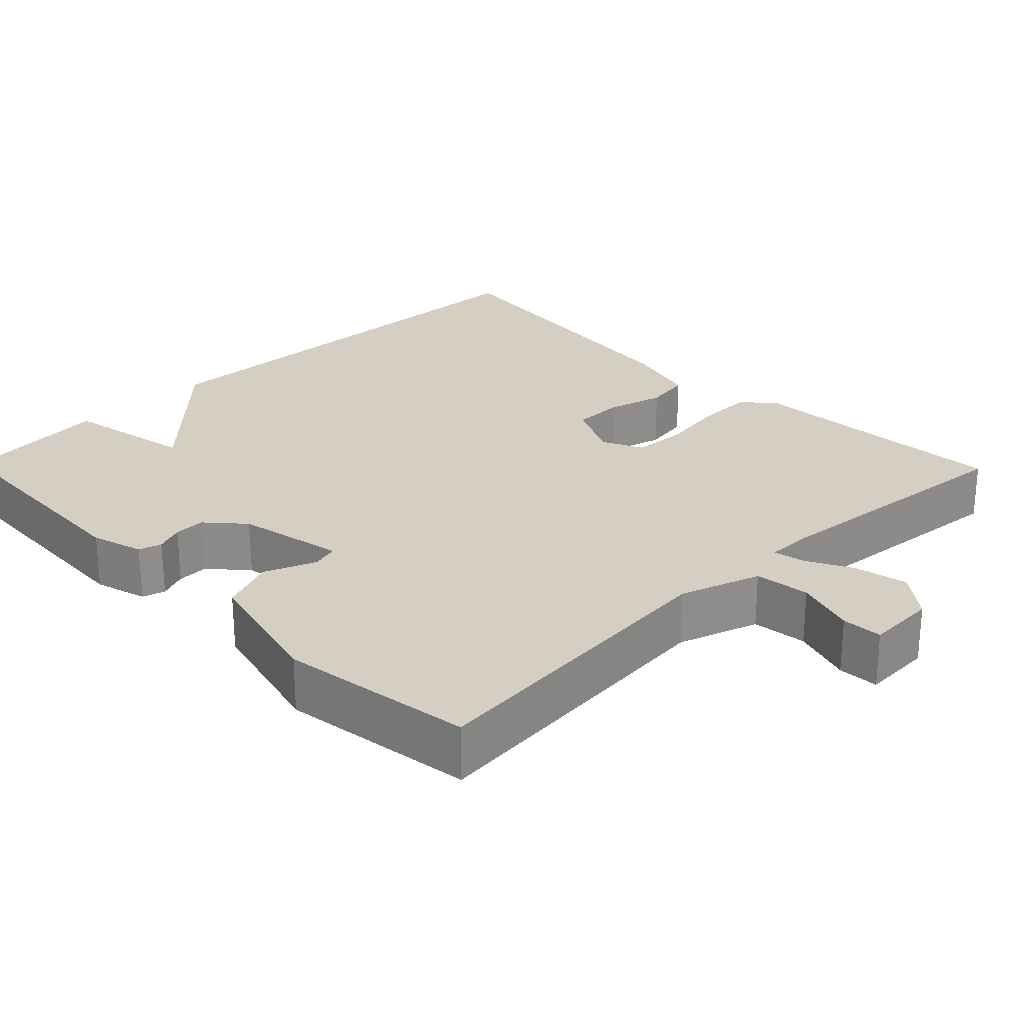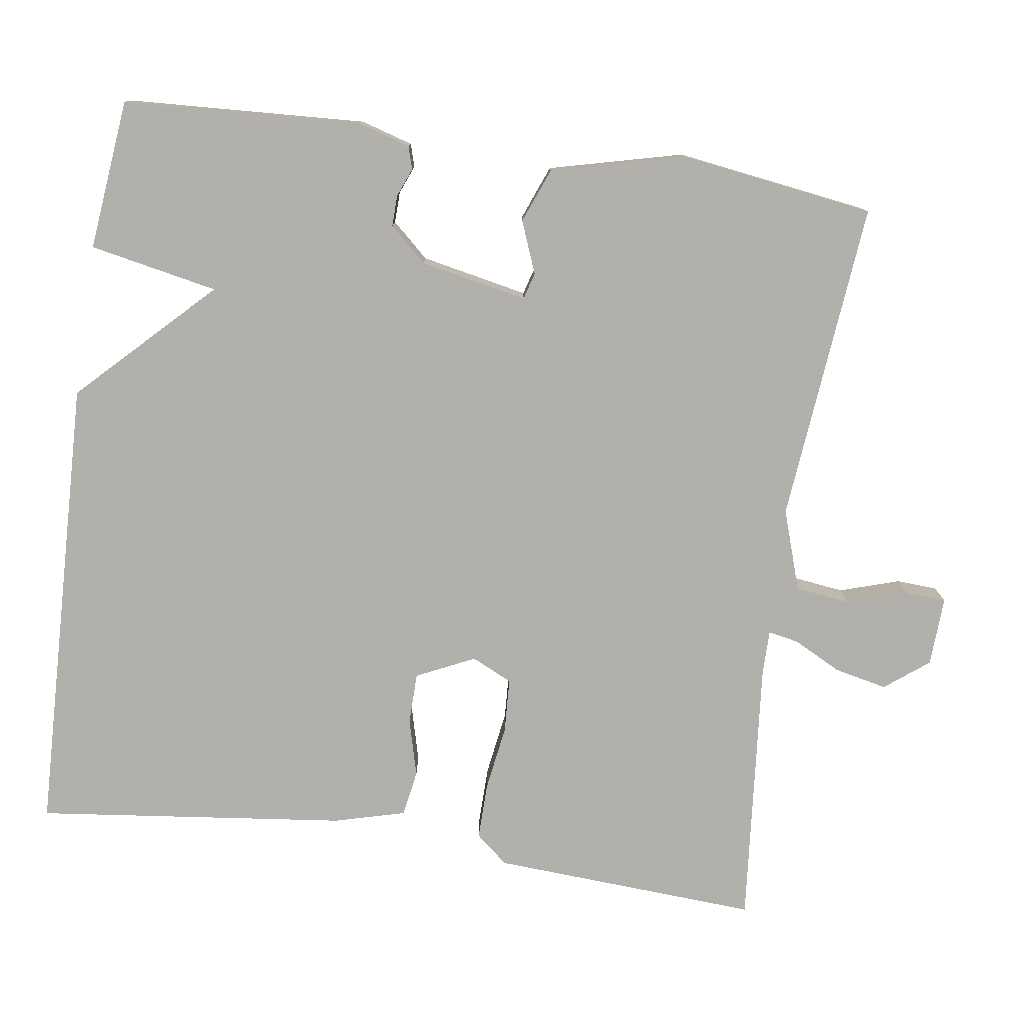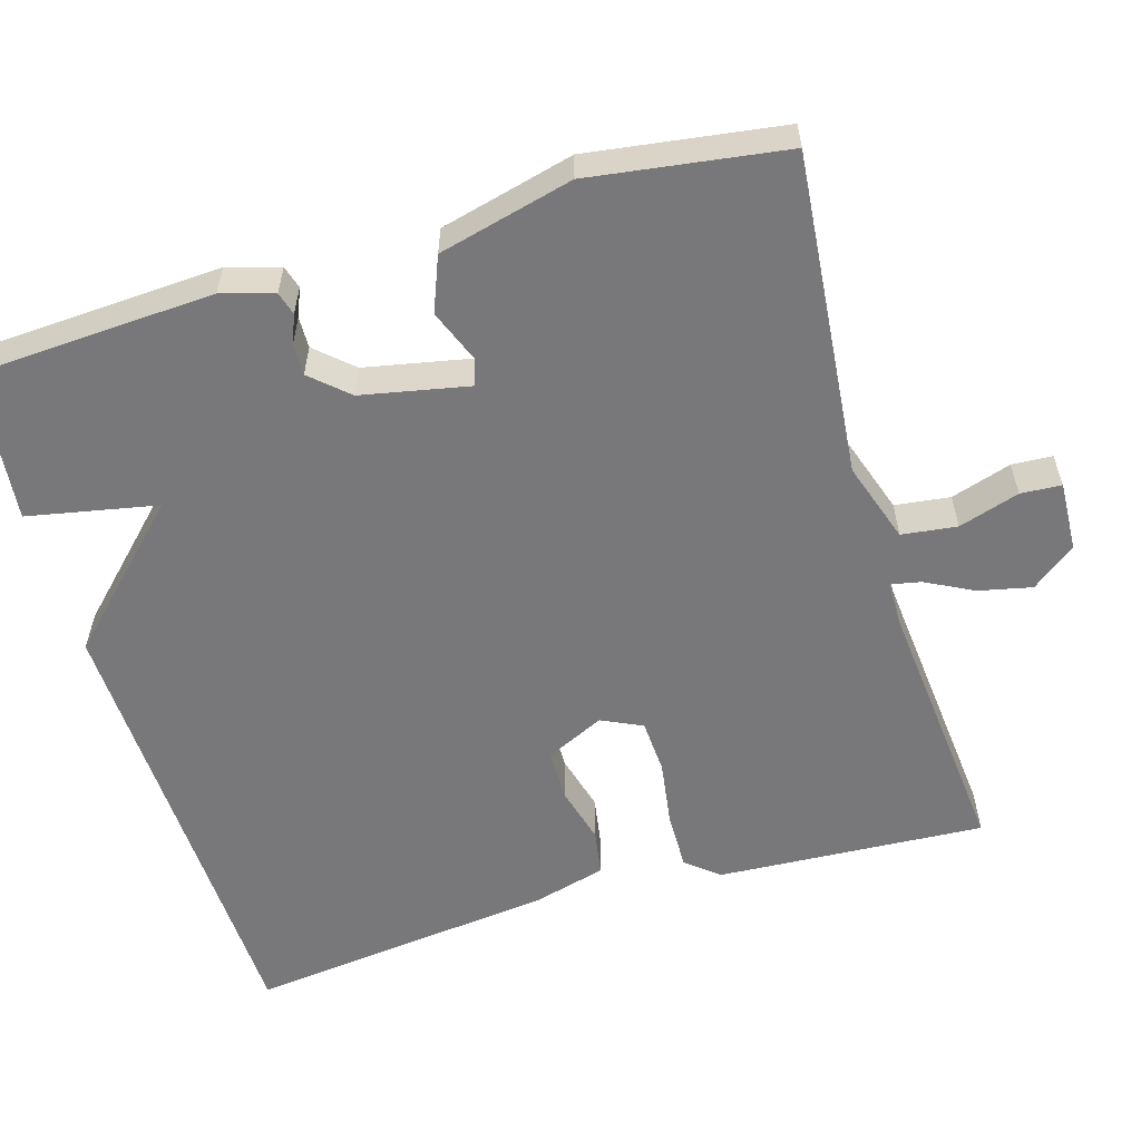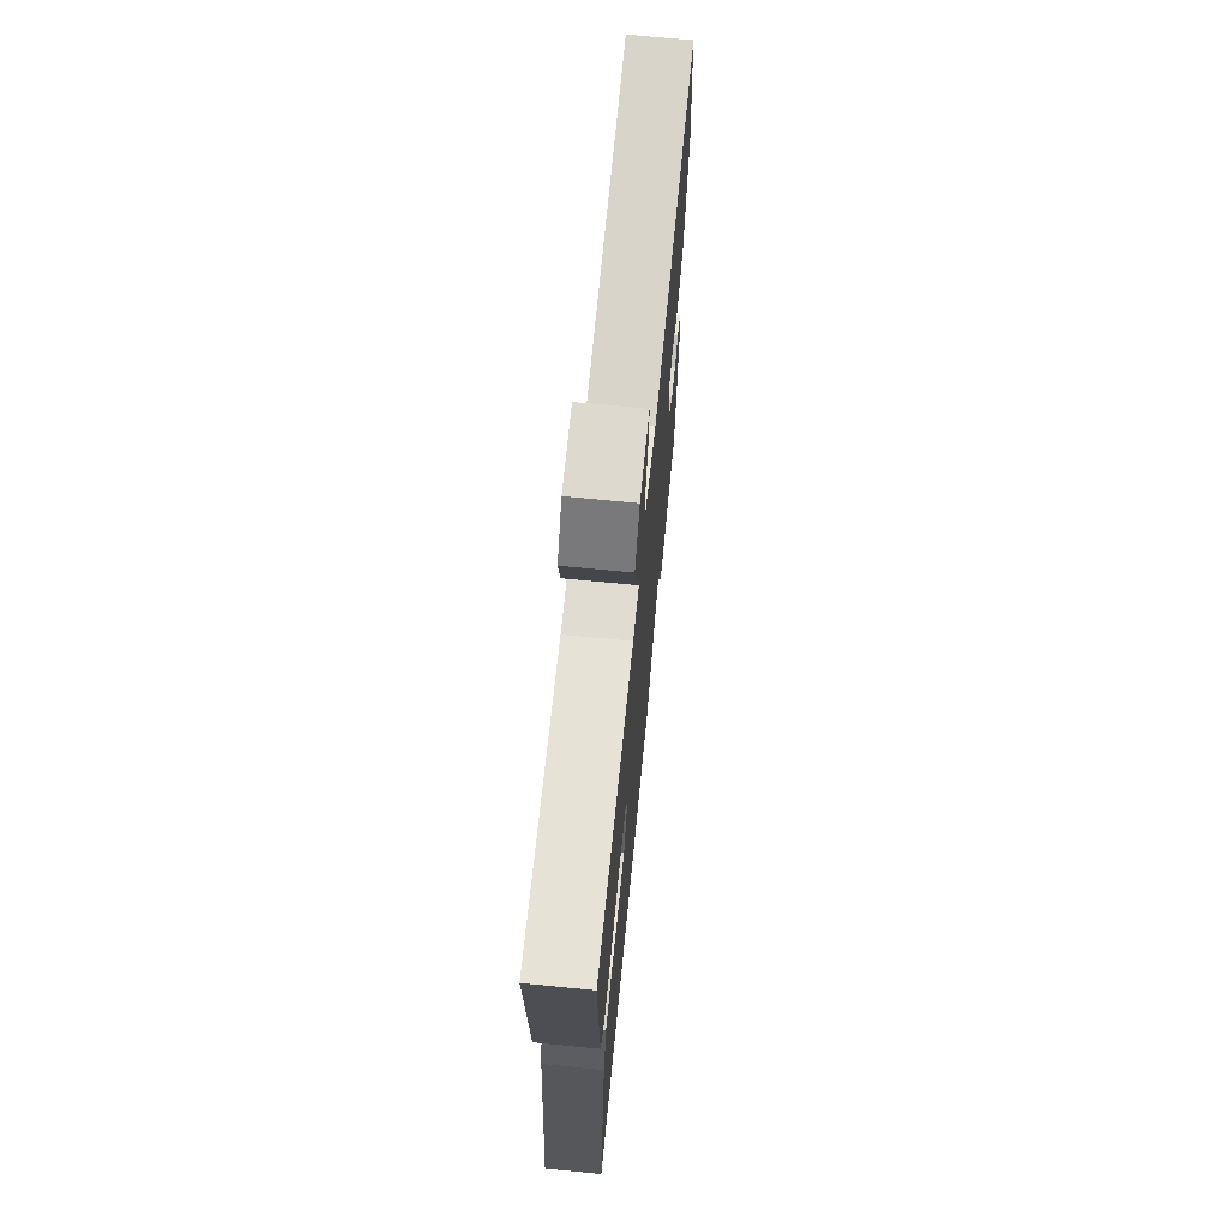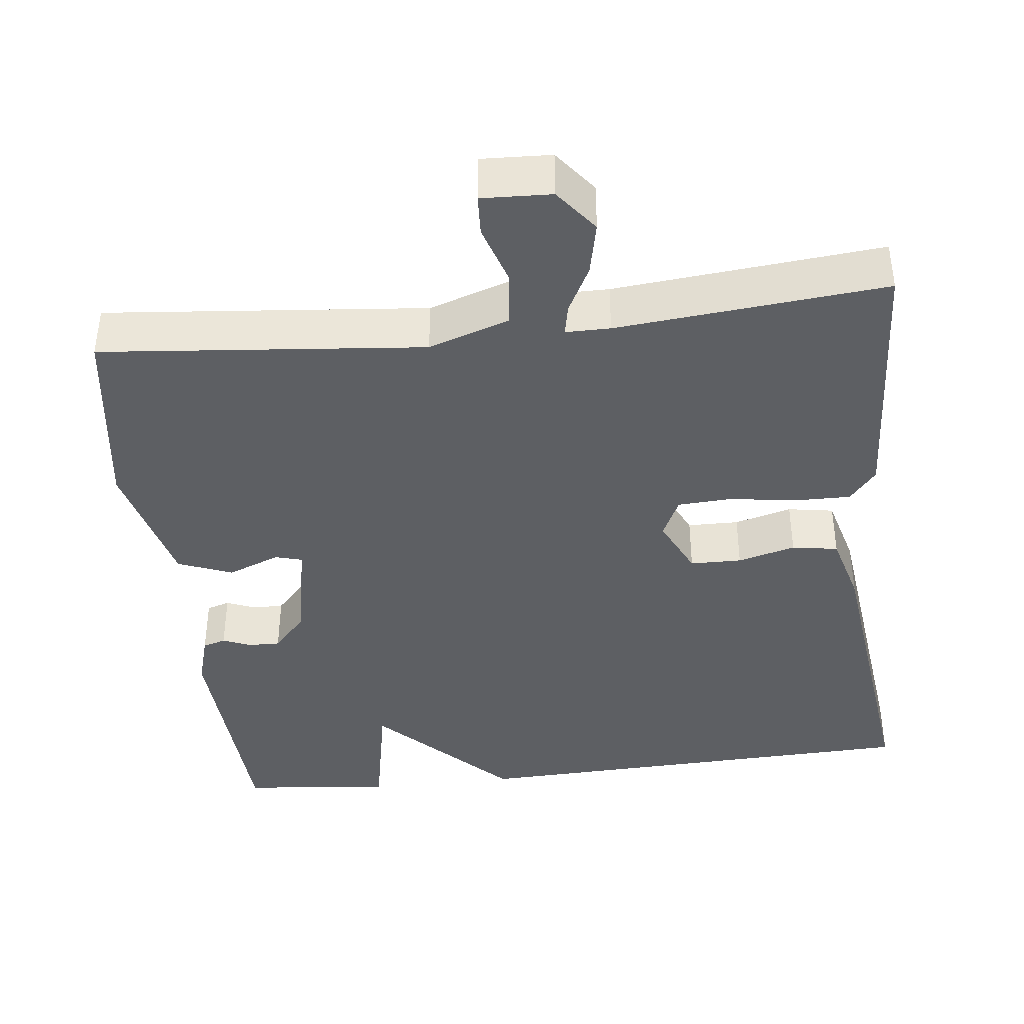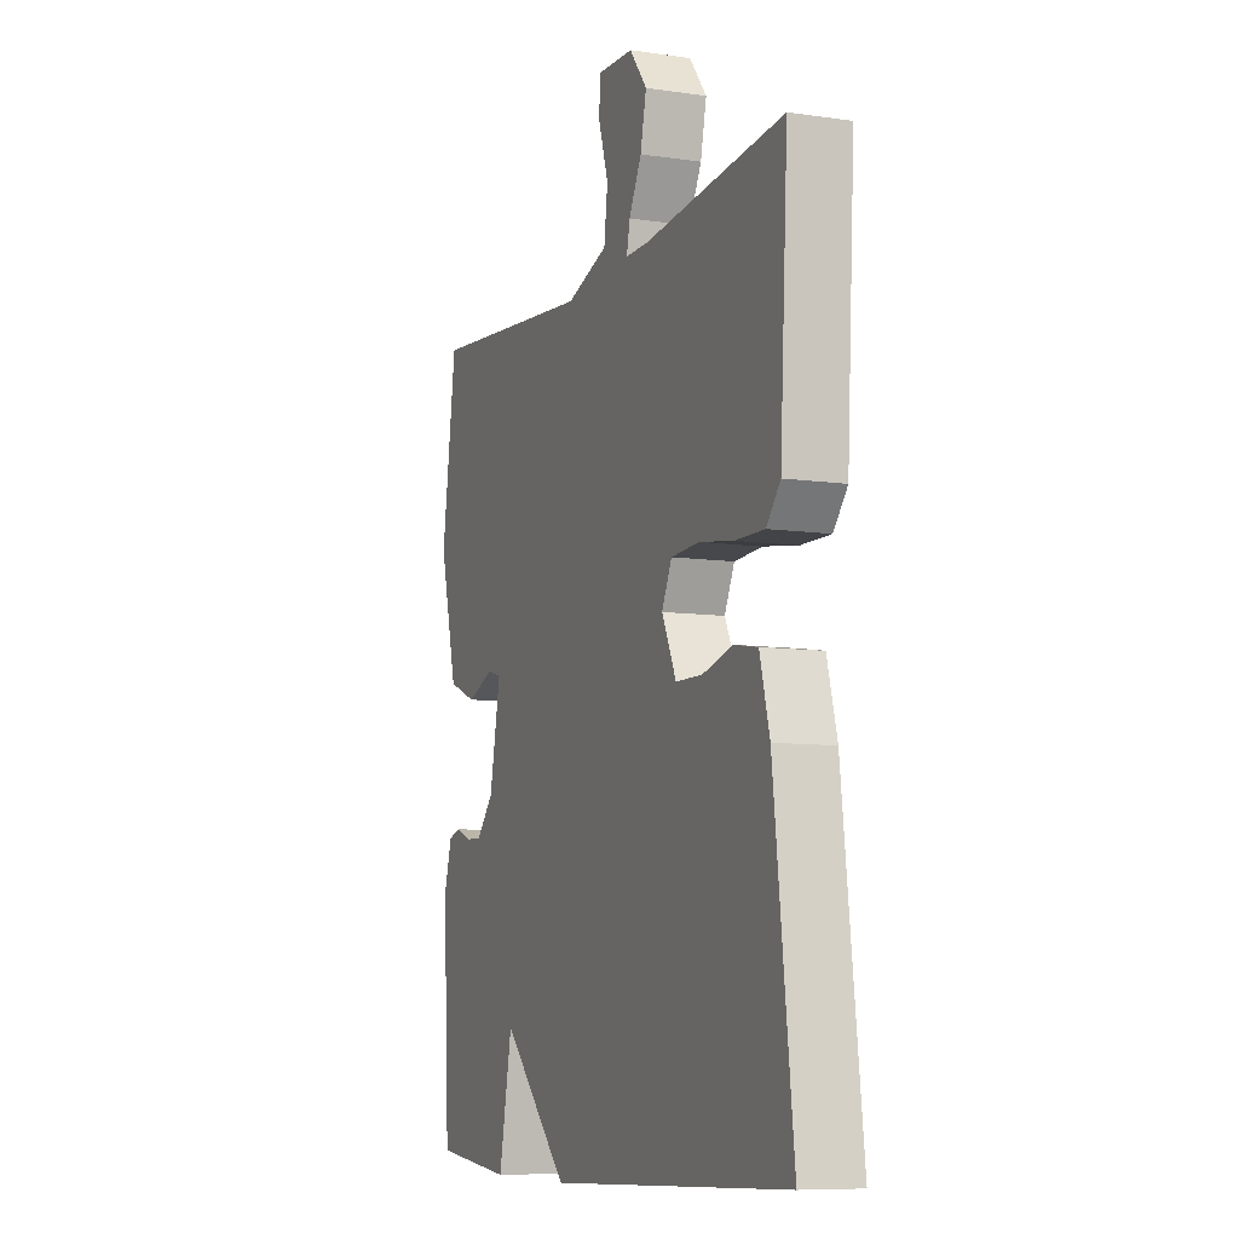
<metadata>
{"format":"obj","ext":"obj","renderer":"f3d","projection":"perspective","resolution":1024,"background":"white","views":[{"elev":25.8,"azim":-44.3,"up":"+Y"},{"elev":-78.4,"azim":-98.3,"up":"+Y"},{"elev":-57.5,"azim":-73.5,"up":"+Y"},{"elev":69.3,"azim":95.6,"up":"+Z"},{"elev":-40.3,"azim":6.6,"up":"+Y"},{"elev":-8.5,"azim":68.4,"up":"+Z"}]}
</metadata>
<code>
v -0.5 0.07 -0.5
v -0.517 0.07 -0.188
v -0.497 0.07 -0.12
v -0.467 0.07 -0.111
v -0.43 0.07 -0.126
v -0.389 0.07 -0.127
v -0.346 0.07 -0.079
v -0.318 0.07 0.061
v -0.353 0.07 0.071
v -0.421 0.07 0.044
v -0.492 0.07 0.072
v -0.536 0.07 0.247
v -0.5 0.07 0.5
v -0.08 0.07 0.46
v 0.025 0.07 0.495
v 0.034 0.07 0.567
v 0.009 0.07 0.646
v 0.012 0.07 0.699
v 0.103 0.07 0.695
v 0.147 0.07 0.638
v 0.132 0.07 0.569
v 0.1 0.07 0.507
v 0.092 0.07 0.467
v 0.15 0.07 0.467
v 0.5 0.07 0.5
v 0.48 0.07 0.151
v 0.445 0.07 0.109
v 0.371 0.07 0.11
v 0.285 0.07 0.123
v 0.214 0.07 0.119
v 0.189 0.07 0.066
v 0.225 0.07 -0.01
v 0.292 0.07 -0.011
v 0.367 0.07 0.009
v 0.427 0.07 -0.001
v 0.452 0.07 -0.094
v 0.5 0.07 -0.5
v -0.103 0.07 -0.521
v -0.27 0.07 -0.353
v -0.303 0.07 -0.521
v -0.5 0 -0.5
v -0.517 0 -0.188
v -0.497 0 -0.12
v -0.467 0 -0.111
v -0.43 0 -0.126
v -0.389 0 -0.127
v -0.346 0 -0.079
v -0.318 0 0.061
v -0.353 0 0.071
v -0.421 0 0.044
v -0.492 0 0.072
v -0.536 0 0.247
v -0.5 0 0.5
v -0.08 0 0.46
v 0.025 0 0.495
v 0.034 0 0.567
v 0.009 0 0.646
v 0.012 0 0.699
v 0.103 0 0.695
v 0.147 0 0.638
v 0.132 0 0.569
v 0.1 0 0.507
v 0.092 0 0.467
v 0.15 0 0.467
v 0.5 0 0.5
v 0.48 0 0.151
v 0.445 0 0.109
v 0.371 0 0.11
v 0.285 0 0.123
v 0.214 0 0.119
v 0.189 0 0.066
v 0.225 0 -0.01
v 0.292 0 -0.011
v 0.367 0 0.009
v 0.427 0 -0.001
v 0.452 0 -0.094
v 0.5 0 -0.5
v -0.103 0 -0.521
v -0.27 0 -0.353
v -0.303 0 -0.521
f 3 4 5
f 2 3 5
f 1 2 5
f 40 1 5
f 39 40 5
f 37 38 39
f 36 37 39
f 35 36 39
f 34 35 39
f 33 34 39
f 32 33 39
f 31 32 39
f 30 31 39
f 27 28 29
f 26 27 29
f 25 26 29
f 24 25 29
f 23 24 29 30
f 20 21 22
f 19 20 22
f 18 19 22
f 17 18 22
f 16 17 22
f 15 16 22 23
f 23 30 39
f 15 23 39
f 14 15 39
f 12 13 14
f 11 12 14
f 10 11 14
f 9 10 14
f 39 5 6
f 39 6 7
f 14 39 7 8
f 8 9 14
f 45 44 43
f 45 43 42
f 45 42 41
f 45 41 80
f 45 80 79
f 79 78 77
f 79 77 76
f 79 76 75
f 79 75 74
f 79 74 73
f 79 73 72
f 79 72 71
f 79 71 70
f 69 68 67
f 69 67 66
f 69 66 65
f 69 65 64
f 70 69 64 63
f 62 61 60
f 62 60 59
f 62 59 58
f 62 58 57
f 62 57 56
f 63 62 56 55
f 79 70 63
f 79 63 55
f 79 55 54
f 54 53 52
f 54 52 51
f 54 51 50
f 54 50 49
f 46 45 79
f 47 46 79
f 48 47 79 54
f 54 49 48
f 1 41 42 2
f 2 42 43 3
f 3 43 44 4
f 4 44 45 5
f 5 45 46 6
f 6 46 47 7
f 7 47 48 8
f 8 48 49 9
f 9 49 50 10
f 10 50 51 11
f 11 51 52 12
f 12 52 53 13
f 13 53 54 14
f 14 54 55 15
f 15 55 56 16
f 16 56 57 17
f 17 57 58 18
f 18 58 59 19
f 19 59 60 20
f 20 60 61 21
f 21 61 62 22
f 22 62 63 23
f 23 63 64 24
f 24 64 65 25
f 25 65 66 26
f 26 66 67 27
f 27 67 68 28
f 28 68 69 29
f 29 69 70 30
f 30 70 71 31
f 31 71 72 32
f 32 72 73 33
f 33 73 74 34
f 34 74 75 35
f 35 75 76 36
f 36 76 77 37
f 37 77 78 38
f 38 78 79 39
f 39 79 80 40
f 40 80 41 1

</code>
